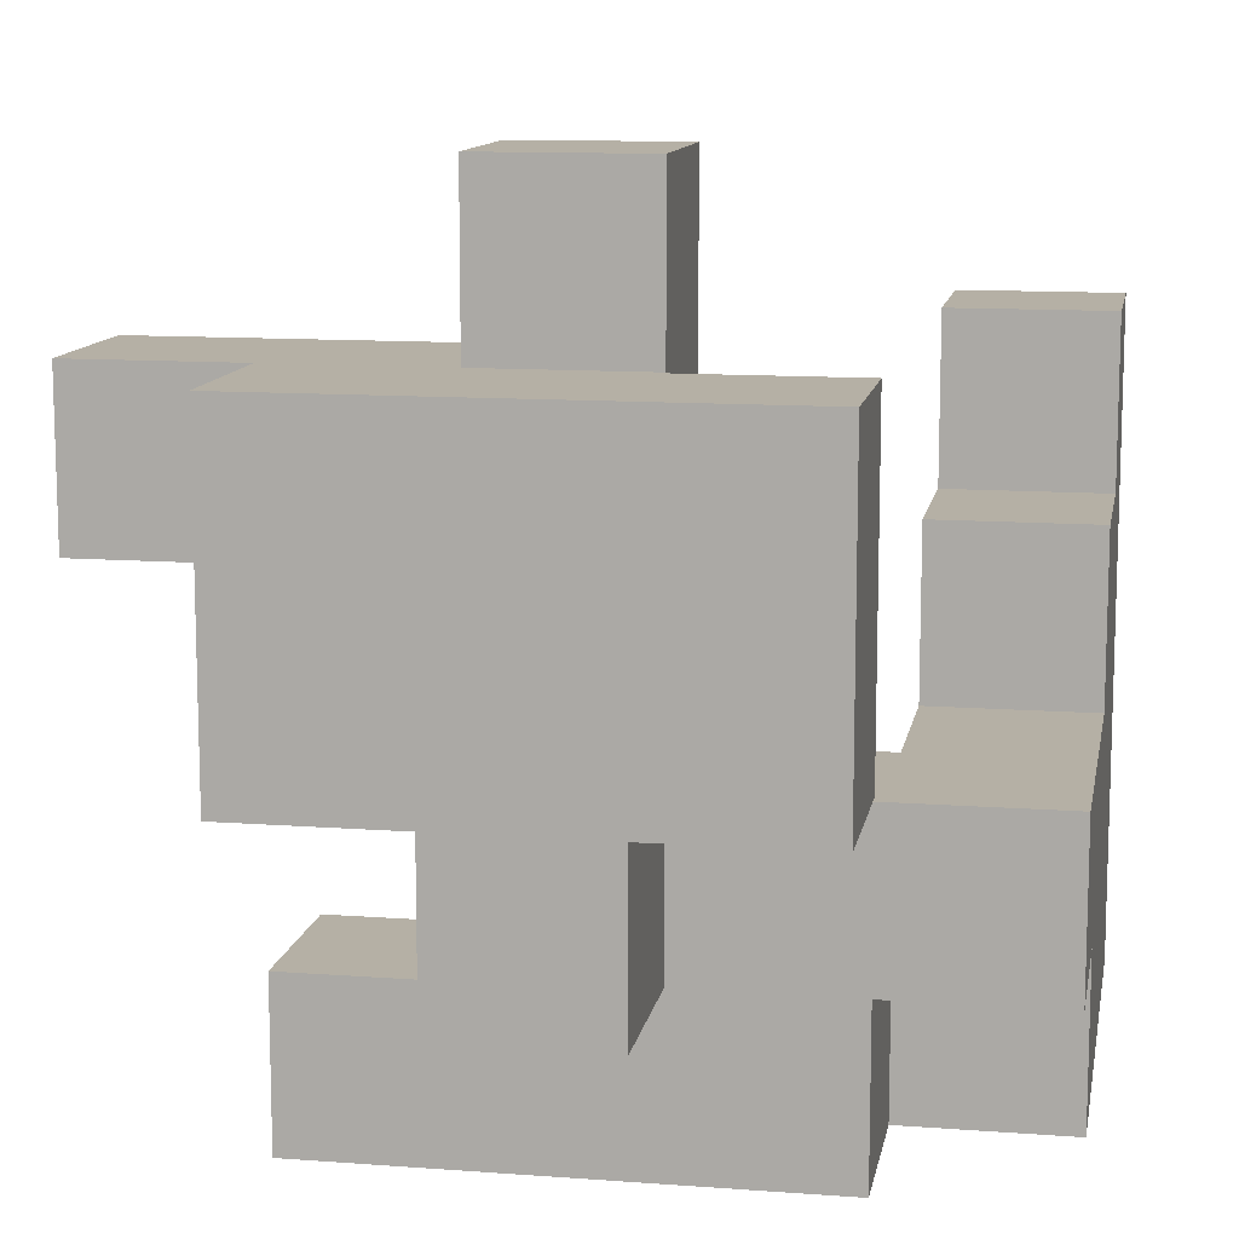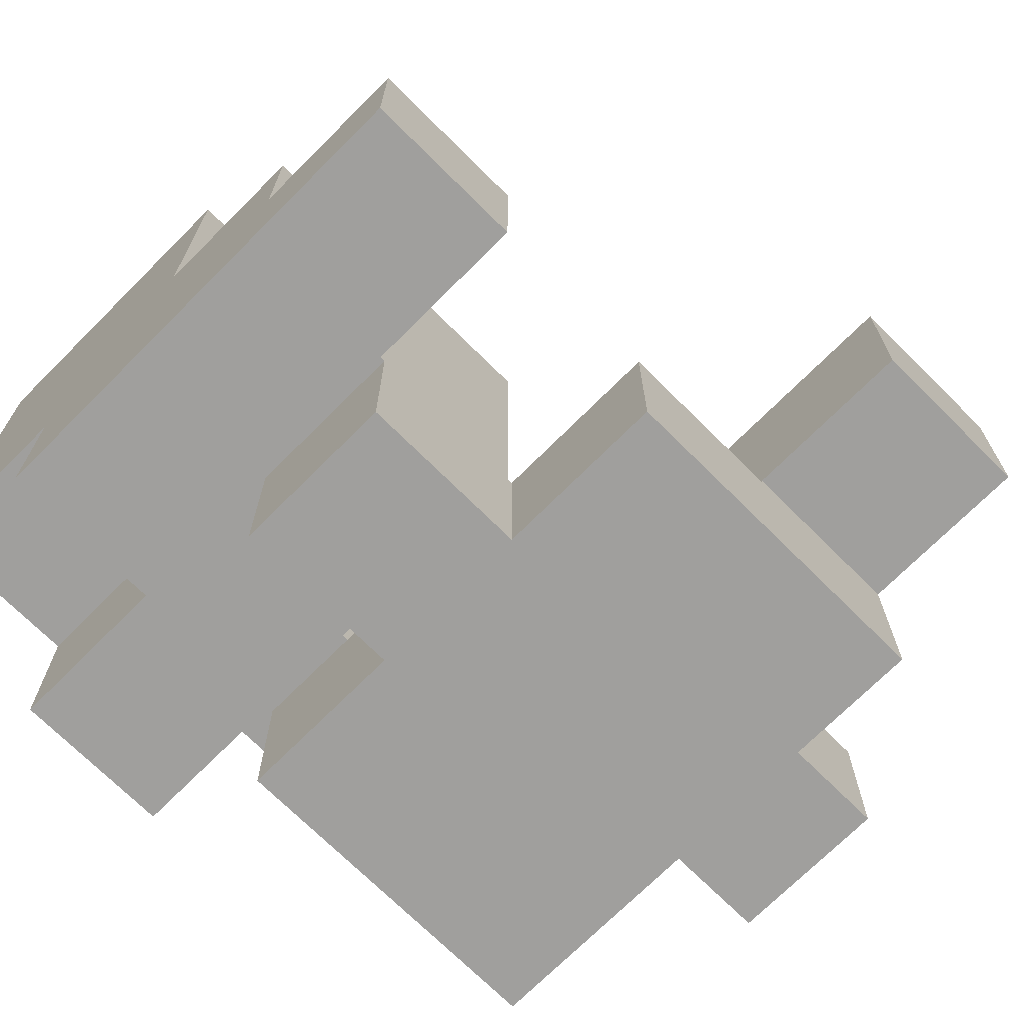
<metadata>
{"format":"obj","ext":"obj","renderer":"f3d","projection":"perspective","resolution":1024,"background":"white","views":[{"elev":11.7,"azim":-169.8,"up":"+Y"},{"elev":-71.3,"azim":45.1,"up":"+Z"}]}
</metadata>
<code>
v -0.194 -0.594 -0.994
v -0.194 -0.594 -0.606
v -0.194 -0.206 -0.606
v -0.194 -0.206 -0.994
v -0.194 -0.2 -0.606
v -0.194 -0.2 -0.994
v -0.194 -0.594 -0.6
v -0.194 -0.206 -0.6
v 0.194 -0.594 -0.994
v 0.194 -0.206 -0.994
v 0.194 -0.206 -0.606
v 0.194 -0.594 -0.606
v 0.194 -0.2 -0.994
v 0.194 -0.2 -0.606
v 0.194 -0.206 -0.6
v 0.194 -0.594 -0.6
v -0.594 -0.194 -0.994
v -0.594 -0.194 -0.606
v -0.594 0.194 -0.606
v -0.594 0.194 -0.994
v -0.594 0.2 -0.606
v -0.594 0.2 -0.994
v -0.206 -0.194 -0.994
v -0.206 -0.194 -0.606
v -0.2 -0.194 -0.994
v -0.2 -0.194 -0.606
v -0.206 0.194 -0.994
v -0.2 0.194 -0.994
v -0.206 0.2 -0.994
v -0.2 0.2 -0.994
v -0.206 0.194 -0.606
v -0.2 0.194 -0.606
v -0.206 0.2 -0.606
v -0.2 0.2 -0.606
v -0.194 -0.194 -0.606
v -0.194 -0.194 -0.994
v 0.194 -0.194 -0.994
v 0.194 -0.194 -0.606
v 0.2 -0.194 -0.994
v 0.2 -0.194 -0.606
v -0.194 0.194 -0.994
v 0.194 0.194 -0.994
v 0.2 0.194 -0.994
v -0.194 0.2 -0.994
v 0.194 0.2 -0.994
v 0.2 0.2 -0.994
v -0.194 0.194 -0.606
v 0.194 0.194 -0.606
v 0.2 0.194 -0.606
v -0.194 0.2 -0.606
v 0.194 0.2 -0.606
v 0.2 0.2 -0.606
v 0.594 -0.194 -0.994
v 0.594 0.194 -0.994
v 0.594 0.194 -0.606
v 0.594 -0.194 -0.606
v 0.594 0.2 -0.994
v 0.594 0.2 -0.606
v 0.206 -0.194 -0.994
v 0.206 -0.194 -0.606
v 0.206 0.194 -0.994
v 0.206 0.2 -0.994
v 0.206 0.194 -0.606
v 0.206 0.2 -0.606
v -0.594 0.206 -0.606
v -0.594 0.206 -0.994
v -0.594 0.594 -0.606
v -0.594 0.594 -0.994
v -0.206 0.594 -0.606
v -0.206 0.594 -0.994
v -0.2 0.594 -0.606
v -0.2 0.594 -0.994
v -0.206 0.206 -0.994
v -0.2 0.206 -0.994
v -0.206 0.206 -0.606
v -0.2 0.206 -0.606
v -0.194 0.206 -0.606
v -0.194 0.206 -0.6
v -0.194 0.594 -0.6
v -0.194 0.594 -0.606
v 0.194 0.206 -0.606
v 0.194 0.206 -0.6
v 0.2 0.206 -0.606
v 0.2 0.206 -0.6
v -0.194 0.594 -0.994
v 0.194 0.594 -0.606
v 0.194 0.594 -0.994
v 0.194 0.594 -0.6
v 0.2 0.594 -0.606
v 0.2 0.594 -0.994
v 0.2 0.594 -0.6
v -0.194 0.206 -0.994
v 0.194 0.206 -0.994
v 0.2 0.206 -0.994
v 0.594 0.206 -0.994
v 0.594 0.206 -0.606
v 0.594 0.594 -0.994
v 0.594 0.594 -0.606
v 0.594 0.594 -0.6
v 0.594 0.206 -0.6
v 0.206 0.206 -0.606
v 0.206 0.206 -0.6
v 0.206 0.594 -0.606
v 0.206 0.594 -0.994
v 0.206 0.594 -0.6
v 0.206 0.206 -0.994
v -0.594 -0.994 -0.594
v -0.594 -0.994 -0.206
v -0.594 -0.606 -0.206
v -0.594 -0.606 -0.594
v -0.594 -0.6 -0.206
v -0.594 -0.6 -0.594
v -0.594 -0.994 -0.2
v -0.594 -0.606 -0.2
v -0.206 -0.994 -0.594
v -0.206 -0.994 -0.206
v -0.206 -0.994 -0.2
v -0.2 -0.994 -0.594
v -0.2 -0.994 -0.206
v -0.2 -0.994 -0.2
v -0.206 -0.606 -0.2
v -0.206 -0.606 -0.206
v -0.2 -0.606 -0.2
v -0.2 -0.606 -0.206
v -0.206 -0.606 -0.594
v -0.2 -0.606 -0.594
v -0.206 -0.6 -0.594
v -0.2 -0.6 -0.594
v -0.206 -0.6 -0.206
v -0.2 -0.6 -0.206
v -0.2 -0.6 -0.2
v 0.194 -0.606 -0.594
v 0.194 -0.6 -0.594
v 0.194 -0.6 -0.206
v 0.194 -0.606 -0.206
v 0.194 -0.994 -0.206
v 0.194 -0.606 -0.2
v 0.194 -0.994 -0.2
v 0.194 -0.6 -0.2
v -0.194 -0.994 -0.594
v -0.194 -0.994 -0.206
v -0.194 -0.994 -0.2
v 0.194 -0.994 -0.594
v 0.2 -0.994 -0.594
v 0.2 -0.994 -0.206
v -0.194 -0.6 -0.2
v -0.194 -0.6 -0.206
v 0.2 -0.606 -0.206
v 0.2 -0.606 -0.594
v -0.194 -0.606 -0.594
v -0.194 -0.6 -0.594
v -0.194 -0.606 -0.2
v 0.594 -0.994 -0.594
v 0.594 -0.606 -0.594
v 0.594 -0.606 -0.206
v 0.594 -0.994 -0.206
v 0.206 -0.994 -0.594
v 0.206 -0.994 -0.206
v 0.206 -0.606 -0.206
v 0.206 -0.606 -0.594
v -0.994 -0.594 -0.594
v -0.994 -0.594 -0.206
v -0.994 -0.206 -0.206
v -0.994 -0.206 -0.594
v -0.994 -0.594 -0.2
v -0.994 -0.206 -0.2
v -0.606 -0.594 -0.206
v -0.606 -0.206 -0.206
v -0.606 -0.206 -0.2
v -0.606 -0.594 -0.2
v -0.606 -0.594 -0.594
v -0.6 -0.594 -0.594
v -0.6 -0.594 -0.206
v -0.606 -0.206 -0.594
v -0.6 -0.206 -0.206
v -0.6 -0.206 -0.594
v -0.594 -0.594 -0.206
v -0.594 -0.594 -0.594
v -0.594 -0.206 -0.206
v -0.594 -0.206 -0.594
v -0.206 -0.206 -0.206
v -0.206 -0.206 -0.594
v -0.2 -0.206 -0.206
v -0.2 -0.206 -0.594
v -0.206 -0.594 -0.594
v -0.2 -0.594 -0.594
v -0.206 -0.594 -0.206
v -0.2 -0.594 -0.206
v -0.194 -0.594 -0.594
v -0.194 -0.206 -0.594
v -0.194 -0.594 -0.2
v -0.194 -0.594 -0.206
v -0.194 -0.206 -0.2
v -0.194 -0.206 -0.206
v 0.194 -0.206 -0.594
v 0.194 -0.594 -0.594
v 0.194 -0.594 -0.206
v 0.194 -0.206 -0.206
v 0.194 -0.594 -0.2
v 0.194 -0.206 -0.2
v -0.194 0.206 -0.594
v -0.194 0.594 -0.594
v -0.194 0.206 -0.206
v -0.194 0.594 -0.206
v -0.194 0.6 -0.206
v -0.194 0.6 -0.594
v 0.194 0.594 -0.594
v 0.194 0.6 -0.594
v 0.194 0.6 -0.206
v 0.194 0.594 -0.206
v 0.194 0.206 -0.594
v 0.194 0.206 -0.206
v 0.2 0.206 -0.594
v 0.2 0.206 -0.206
v 0.2 0.594 -0.594
v 0.2 0.594 -0.206
v 0.594 0.594 -0.594
v 0.594 0.206 -0.594
v 0.206 0.206 -0.594
v 0.206 0.206 -0.206
v 0.594 0.206 -0.206
v 0.6 0.206 -0.594
v 0.6 0.206 -0.206
v 0.206 0.594 -0.594
v 0.206 0.594 -0.206
v 0.594 0.594 -0.206
v 0.6 0.594 -0.206
v 0.6 0.594 -0.594
v 0.994 0.206 -0.594
v 0.994 0.594 -0.594
v 0.994 0.594 -0.206
v 0.994 0.206 -0.206
v 0.606 0.206 -0.594
v 0.606 0.206 -0.206
v 0.606 0.594 -0.206
v 0.606 0.594 -0.594
v -0.194 0.606 -0.206
v -0.194 0.606 -0.594
v -0.194 0.994 -0.206
v -0.194 0.994 -0.594
v 0.194 0.606 -0.594
v 0.194 0.606 -0.206
v 0.194 0.994 -0.594
v 0.194 0.994 -0.206
v -0.994 -0.994 -0.194
v -0.994 -0.994 0.194
v -0.994 -0.606 0.194
v -0.994 -0.606 -0.194
v -0.994 -0.6 0.194
v -0.994 -0.6 -0.194
v -0.994 -0.994 0.2
v -0.994 -0.606 0.2
v -0.994 -0.6 0.2
v -0.606 -0.606 -0.194
v -0.606 -0.6 -0.194
v -0.606 -0.6 0.194
v -0.606 -0.606 0.194
v -0.606 -0.6 0.2
v -0.606 -0.606 0.2
v -0.606 -0.994 -0.194
v -0.606 -0.994 0.194
v -0.606 -0.994 0.2
v -0.6 -0.994 -0.194
v -0.6 -0.994 0.194
v -0.6 -0.994 0.2
v -0.6 -0.606 0.194
v -0.6 -0.606 -0.194
v -0.6 -0.606 0.2
v -0.594 -0.994 -0.194
v -0.594 -0.606 -0.194
v -0.206 -0.994 0.194
v -0.206 -0.606 0.194
v -0.206 -0.606 0.2
v -0.206 -0.994 0.2
v -0.594 -0.994 0.194
v -0.594 -0.994 0.2
v -0.206 -0.994 -0.194
v -0.2 -0.994 -0.194
v -0.2 -0.994 0.194
v -0.594 -0.606 0.194
v -0.594 -0.606 0.2
v -0.206 -0.606 -0.194
v -0.2 -0.606 -0.194
v -0.2 -0.606 0.194
v -0.194 -0.606 -0.194
v -0.194 -0.6 -0.194
v -0.194 -0.606 0.194
v -0.194 -0.6 0.194
v 0.194 -0.606 -0.194
v 0.194 -0.994 -0.194
v 0.194 -0.6 -0.194
v 0.194 -0.606 0.194
v 0.194 -0.994 0.194
v 0.194 -0.6 0.194
v -0.194 -0.994 -0.194
v -0.194 -0.994 0.194
v -0.994 -0.594 -0.194
v -0.994 -0.206 -0.194
v -0.994 -0.594 0.194
v -0.994 -0.206 0.194
v -0.994 -0.594 0.2
v -0.994 -0.206 0.2
v -0.606 -0.206 -0.194
v -0.606 -0.594 -0.194
v -0.606 -0.594 0.194
v -0.606 -0.206 0.194
v -0.606 -0.594 0.2
v -0.606 -0.206 0.2
v -0.194 -0.594 -0.194
v -0.194 -0.206 -0.194
v -0.194 -0.594 0.194
v -0.194 -0.206 0.194
v 0.194 -0.594 -0.194
v 0.194 -0.206 -0.194
v 0.194 -0.594 0.194
v 0.194 -0.206 0.194
v -0.994 -0.994 0.206
v -0.994 -0.606 0.206
v -0.994 -0.6 0.206
v -0.994 -0.994 0.594
v -0.994 -0.606 0.594
v -0.994 -0.6 0.594
v -0.994 -0.994 0.6
v -0.994 -0.606 0.6
v -0.994 -0.6 0.6
v -0.606 -0.6 0.206
v -0.606 -0.606 0.206
v -0.606 -0.6 0.594
v -0.606 -0.606 0.594
v -0.606 -0.6 0.6
v -0.606 -0.606 0.6
v -0.606 -0.994 0.206
v -0.606 -0.994 0.594
v -0.606 -0.994 0.6
v -0.6 -0.994 0.206
v -0.6 -0.994 0.594
v -0.6 -0.994 0.6
v -0.6 -0.606 0.206
v -0.6 -0.606 0.594
v -0.6 -0.606 0.6
v -0.206 -0.606 0.206
v -0.206 -0.994 0.206
v -0.206 -0.606 0.594
v -0.206 -0.994 0.594
v -0.206 -0.606 0.6
v -0.206 -0.994 0.6
v -0.594 -0.994 0.206
v -0.594 -0.994 0.594
v -0.594 -0.994 0.6
v -0.594 -0.606 0.206
v -0.594 -0.606 0.594
v -0.594 -0.606 0.6
v -0.994 -0.594 0.206
v -0.994 -0.206 0.206
v -0.994 -0.594 0.594
v -0.994 -0.206 0.594
v -0.994 -0.2 0.594
v -0.994 -0.2 0.206
v -0.994 -0.594 0.6
v -0.994 -0.206 0.6
v -0.994 -0.2 0.6
v -0.606 -0.594 0.206
v -0.606 -0.206 0.206
v -0.606 -0.594 0.594
v -0.606 -0.206 0.594
v -0.606 -0.2 0.206
v -0.606 -0.2 0.594
v -0.606 -0.594 0.6
v -0.606 -0.206 0.6
v -0.606 -0.2 0.6
v -0.994 -0.194 0.594
v -0.994 -0.194 0.206
v -0.994 0.194 0.594
v -0.994 0.194 0.206
v -0.994 -0.194 0.6
v -0.994 0.194 0.6
v -0.606 -0.194 0.206
v -0.606 -0.194 0.594
v -0.606 0.194 0.206
v -0.606 0.194 0.594
v -0.606 -0.194 0.6
v -0.606 0.194 0.6
v -0.994 -0.994 0.606
v -0.994 -0.606 0.606
v -0.994 -0.6 0.606
v -0.994 -0.994 0.994
v -0.994 -0.606 0.994
v -0.994 -0.6 0.994
v -0.606 -0.6 0.606
v -0.606 -0.606 0.606
v -0.606 -0.6 0.994
v -0.606 -0.606 0.994
v -0.606 -0.994 0.606
v -0.606 -0.994 0.994
v -0.6 -0.994 0.606
v -0.6 -0.994 0.994
v -0.6 -0.606 0.606
v -0.6 -0.606 0.994
v -0.206 -0.606 0.606
v -0.206 -0.994 0.606
v -0.206 -0.606 0.994
v -0.206 -0.994 0.994
v -0.594 -0.994 0.606
v -0.594 -0.994 0.994
v -0.594 -0.606 0.606
v -0.594 -0.606 0.994
v -0.994 -0.594 0.606
v -0.994 -0.206 0.606
v -0.994 -0.2 0.606
v -0.994 -0.594 0.994
v -0.994 -0.206 0.994
v -0.994 -0.2 0.994
v -0.606 -0.594 0.606
v -0.606 -0.206 0.606
v -0.606 -0.2 0.606
v -0.606 -0.594 0.994
v -0.606 -0.206 0.994
v -0.606 -0.2 0.994
v -0.994 -0.194 0.606
v -0.994 0.194 0.606
v -0.994 -0.194 0.994
v -0.994 0.194 0.994
v -0.994 0.2 0.994
v -0.994 0.2 0.606
v -0.606 -0.194 0.606
v -0.606 0.194 0.606
v -0.606 -0.194 0.994
v -0.606 0.194 0.994
v -0.606 0.2 0.606
v -0.606 0.2 0.994
v -0.994 0.206 0.994
v -0.994 0.206 0.606
v -0.994 0.594 0.994
v -0.994 0.594 0.606
v -0.606 0.206 0.606
v -0.606 0.206 0.994
v -0.606 0.594 0.606
v -0.606 0.594 0.994
f 1 2 3 4
f 4 3 5 6
f 2 7 8 3
f 9 10 11 12
f 10 13 14 11
f 12 11 15 16
f 1 9 12 2
f 2 12 16 7
f 3 8 15 11
f 1 4 10 9
f 4 6 13 10
f 3 11 14 5
f 17 18 19 20
f 20 19 21 22
f 17 23 24 18
f 23 25 26 24
f 17 20 27 23
f 23 27 28 25
f 20 22 29 27
f 27 29 30 28
f 18 24 31 19
f 24 26 32 31
f 19 31 33 21
f 31 32 34 33
f 6 5 35 36
f 13 37 38 14
f 25 36 35 26
f 37 39 40 38
f 6 36 37 13
f 25 28 41 36
f 36 41 42 37
f 37 42 43 39
f 28 30 44 41
f 41 44 45 42
f 42 45 46 43
f 5 14 38 35
f 26 35 47 32
f 35 38 48 47
f 38 40 49 48
f 32 47 50 34
f 47 48 51 50
f 48 49 52 51
f 53 54 55 56
f 54 57 58 55
f 39 59 60 40
f 59 53 56 60
f 39 43 61 59
f 59 61 54 53
f 43 46 62 61
f 61 62 57 54
f 40 60 63 49
f 60 56 55 63
f 49 63 64 52
f 63 55 58 64
f 22 21 65 66
f 66 65 67 68
f 68 67 69 70
f 70 69 71 72
f 22 66 73 29
f 29 73 74 30
f 66 68 70 73
f 73 70 72 74
f 21 33 75 65
f 33 34 76 75
f 65 75 69 67
f 75 76 71 69
f 77 78 79 80
f 77 81 82 78
f 81 83 84 82
f 72 71 80 85
f 85 80 86 87
f 80 79 88 86
f 87 86 89 90
f 86 88 91 89
f 30 74 92 44
f 44 92 93 45
f 45 93 94 46
f 74 72 85 92
f 92 85 87 93
f 93 87 90 94
f 34 50 77 76
f 50 51 81 77
f 51 52 83 81
f 76 77 80 71
f 57 95 96 58
f 95 97 98 96
f 96 98 99 100
f 83 101 102 84
f 101 96 100 102
f 90 89 103 104
f 89 91 105 103
f 104 103 98 97
f 103 105 99 98
f 46 94 106 62
f 62 106 95 57
f 94 90 104 106
f 106 104 97 95
f 52 64 101 83
f 64 58 96 101
f 107 108 109 110
f 110 109 111 112
f 108 113 114 109
f 107 115 116 108
f 108 116 117 113
f 115 118 119 116
f 116 119 120 117
f 109 114 121 122
f 122 121 123 124
f 107 110 125 115
f 115 125 126 118
f 110 112 127 125
f 125 127 128 126
f 109 122 129 111
f 122 124 130 129
f 124 123 131 130
f 132 133 134 135
f 136 135 137 138
f 135 134 139 137
f 118 140 141 119
f 119 141 142 120
f 140 143 136 141
f 141 136 138 142
f 143 144 145 136
f 130 131 146 147
f 132 135 148 149
f 118 126 150 140
f 140 150 132 143
f 143 132 149 144
f 126 128 151 150
f 150 151 133 132
f 136 145 148 135
f 123 152 146 131
f 153 154 155 156
f 144 157 158 145
f 157 153 156 158
f 149 148 159 160
f 160 159 155 154
f 144 149 160 157
f 157 160 154 153
f 145 158 159 148
f 158 156 155 159
f 161 162 163 164
f 162 165 166 163
f 167 168 169 170
f 161 171 167 162
f 162 167 170 165
f 171 172 173 167
f 164 163 168 174
f 163 166 169 168
f 174 168 175 176
f 161 164 174 171
f 171 174 176 172
f 167 173 175 168
f 112 111 177 178
f 172 178 177 173
f 176 175 179 180
f 180 179 181 182
f 182 181 183 184
f 112 178 185 127
f 127 185 186 128
f 172 176 180 178
f 178 180 182 185
f 185 182 184 186
f 111 129 187 177
f 129 130 188 187
f 173 177 179 175
f 177 187 181 179
f 187 188 183 181
f 7 189 190 8
f 147 146 191 192
f 192 191 193 194
f 16 15 195 196
f 133 196 197 134
f 196 195 198 197
f 134 197 199 139
f 197 198 200 199
f 7 16 196 189
f 184 183 194 190
f 8 190 195 15
f 190 194 198 195
f 194 193 200 198
f 128 186 189 151
f 151 189 196 133
f 186 184 190 189
f 130 147 192 188
f 188 192 194 183
f 78 201 202 79
f 201 203 204 202
f 202 204 205 206
f 207 208 209 210
f 78 82 211 201
f 201 211 212 203
f 82 84 213 211
f 211 213 214 212
f 79 202 207 88
f 88 207 215 91
f 207 210 216 215
f 202 206 208 207
f 203 212 210 204
f 212 214 216 210
f 204 210 209 205
f 100 99 217 218
f 84 102 219 213
f 213 219 220 214
f 102 100 218 219
f 219 218 221 220
f 218 222 223 221
f 91 215 224 105
f 215 216 225 224
f 105 224 217 99
f 224 225 226 217
f 217 226 227 228
f 218 217 228 222
f 214 220 225 216
f 220 221 226 225
f 221 223 227 226
f 229 230 231 232
f 222 233 234 223
f 233 229 232 234
f 228 227 235 236
f 236 235 231 230
f 222 228 236 233
f 233 236 230 229
f 223 234 235 227
f 234 232 231 235
f 206 205 237 238
f 238 237 239 240
f 208 241 242 209
f 241 243 244 242
f 240 239 244 243
f 206 238 241 208
f 238 240 243 241
f 205 209 242 237
f 237 242 244 239
f 245 246 247 248
f 248 247 249 250
f 246 251 252 247
f 247 252 253 249
f 254 255 256 257
f 257 256 258 259
f 245 260 261 246
f 246 261 262 251
f 260 263 264 261
f 261 264 265 262
f 254 257 266 267
f 257 259 268 266
f 245 248 254 260
f 260 254 267 263
f 248 250 255 254
f 113 269 270 114
f 271 272 273 274
f 263 269 275 264
f 264 275 276 265
f 113 117 277 269
f 269 277 271 275
f 275 271 274 276
f 117 120 278 277
f 277 278 279 271
f 267 266 280 270
f 266 268 281 280
f 114 270 282 121
f 270 280 272 282
f 280 281 273 272
f 121 282 283 123
f 282 272 284 283
f 263 267 270 269
f 271 279 284 272
f 152 285 286 146
f 285 287 288 286
f 138 137 289 290
f 137 139 291 289
f 290 289 292 293
f 289 291 294 292
f 120 142 295 278
f 278 295 296 279
f 142 138 290 295
f 295 290 293 296
f 123 283 285 152
f 283 284 287 285
f 279 296 287 284
f 296 293 292 287
f 287 292 294 288
f 165 297 298 166
f 250 249 299 297
f 297 299 300 298
f 249 253 301 299
f 299 301 302 300
f 170 169 303 304
f 255 304 305 256
f 304 303 306 305
f 256 305 307 258
f 305 306 308 307
f 165 170 304 297
f 166 298 303 169
f 298 300 306 303
f 300 302 308 306
f 250 297 304 255
f 146 286 309 191
f 191 309 310 193
f 286 288 311 309
f 309 311 312 310
f 139 199 313 291
f 199 200 314 313
f 291 313 315 294
f 313 314 316 315
f 193 310 314 200
f 310 312 316 314
f 288 294 315 311
f 311 315 316 312
f 251 317 318 252
f 252 318 319 253
f 317 320 321 318
f 318 321 322 319
f 320 323 324 321
f 321 324 325 322
f 259 258 326 327
f 327 326 328 329
f 329 328 330 331
f 251 262 332 317
f 317 332 333 320
f 320 333 334 323
f 262 265 335 332
f 332 335 336 333
f 333 336 337 334
f 259 327 338 268
f 327 329 339 338
f 329 331 340 339
f 274 273 341 342
f 342 341 343 344
f 344 343 345 346
f 265 276 347 335
f 335 347 348 336
f 336 348 349 337
f 276 274 342 347
f 347 342 344 348
f 348 344 346 349
f 268 338 350 281
f 338 339 351 350
f 339 340 352 351
f 281 350 341 273
f 350 351 343 341
f 351 352 345 343
f 253 319 353 301
f 301 353 354 302
f 319 322 355 353
f 353 355 356 354
f 354 356 357 358
f 322 325 359 355
f 355 359 360 356
f 356 360 361 357
f 258 307 362 326
f 307 308 363 362
f 326 362 364 328
f 362 363 365 364
f 363 366 367 365
f 328 364 368 330
f 364 365 369 368
f 365 367 370 369
f 302 354 363 308
f 354 358 366 363
f 358 357 371 372
f 372 371 373 374
f 357 361 375 371
f 371 375 376 373
f 366 377 378 367
f 377 379 380 378
f 367 378 381 370
f 378 380 382 381
f 374 373 380 379
f 373 376 382 380
f 358 372 377 366
f 372 374 379 377
f 323 383 384 324
f 324 384 385 325
f 383 386 387 384
f 384 387 388 385
f 331 330 389 390
f 390 389 391 392
f 323 334 393 383
f 383 393 394 386
f 334 337 395 393
f 393 395 396 394
f 331 390 397 340
f 390 392 398 397
f 386 394 392 387
f 394 396 398 392
f 387 392 391 388
f 346 345 399 400
f 400 399 401 402
f 337 349 403 395
f 395 403 404 396
f 349 346 400 403
f 403 400 402 404
f 340 397 405 352
f 397 398 406 405
f 352 405 399 345
f 405 406 401 399
f 396 404 406 398
f 404 402 401 406
f 325 385 407 359
f 359 407 408 360
f 360 408 409 361
f 385 388 410 407
f 407 410 411 408
f 408 411 412 409
f 330 368 413 389
f 368 369 414 413
f 369 370 415 414
f 389 413 416 391
f 413 414 417 416
f 414 415 418 417
f 388 391 416 410
f 410 416 417 411
f 411 417 418 412
f 361 409 419 375
f 375 419 420 376
f 409 412 421 419
f 419 421 422 420
f 420 422 423 424
f 370 381 425 415
f 381 382 426 425
f 415 425 427 418
f 425 426 428 427
f 426 429 430 428
f 376 420 426 382
f 420 424 429 426
f 412 418 427 421
f 421 427 428 422
f 422 428 430 423
f 424 423 431 432
f 432 431 433 434
f 429 435 436 430
f 435 437 438 436
f 434 433 438 437
f 424 432 435 429
f 432 434 437 435
f 423 430 436 431
f 431 436 438 433

</code>
